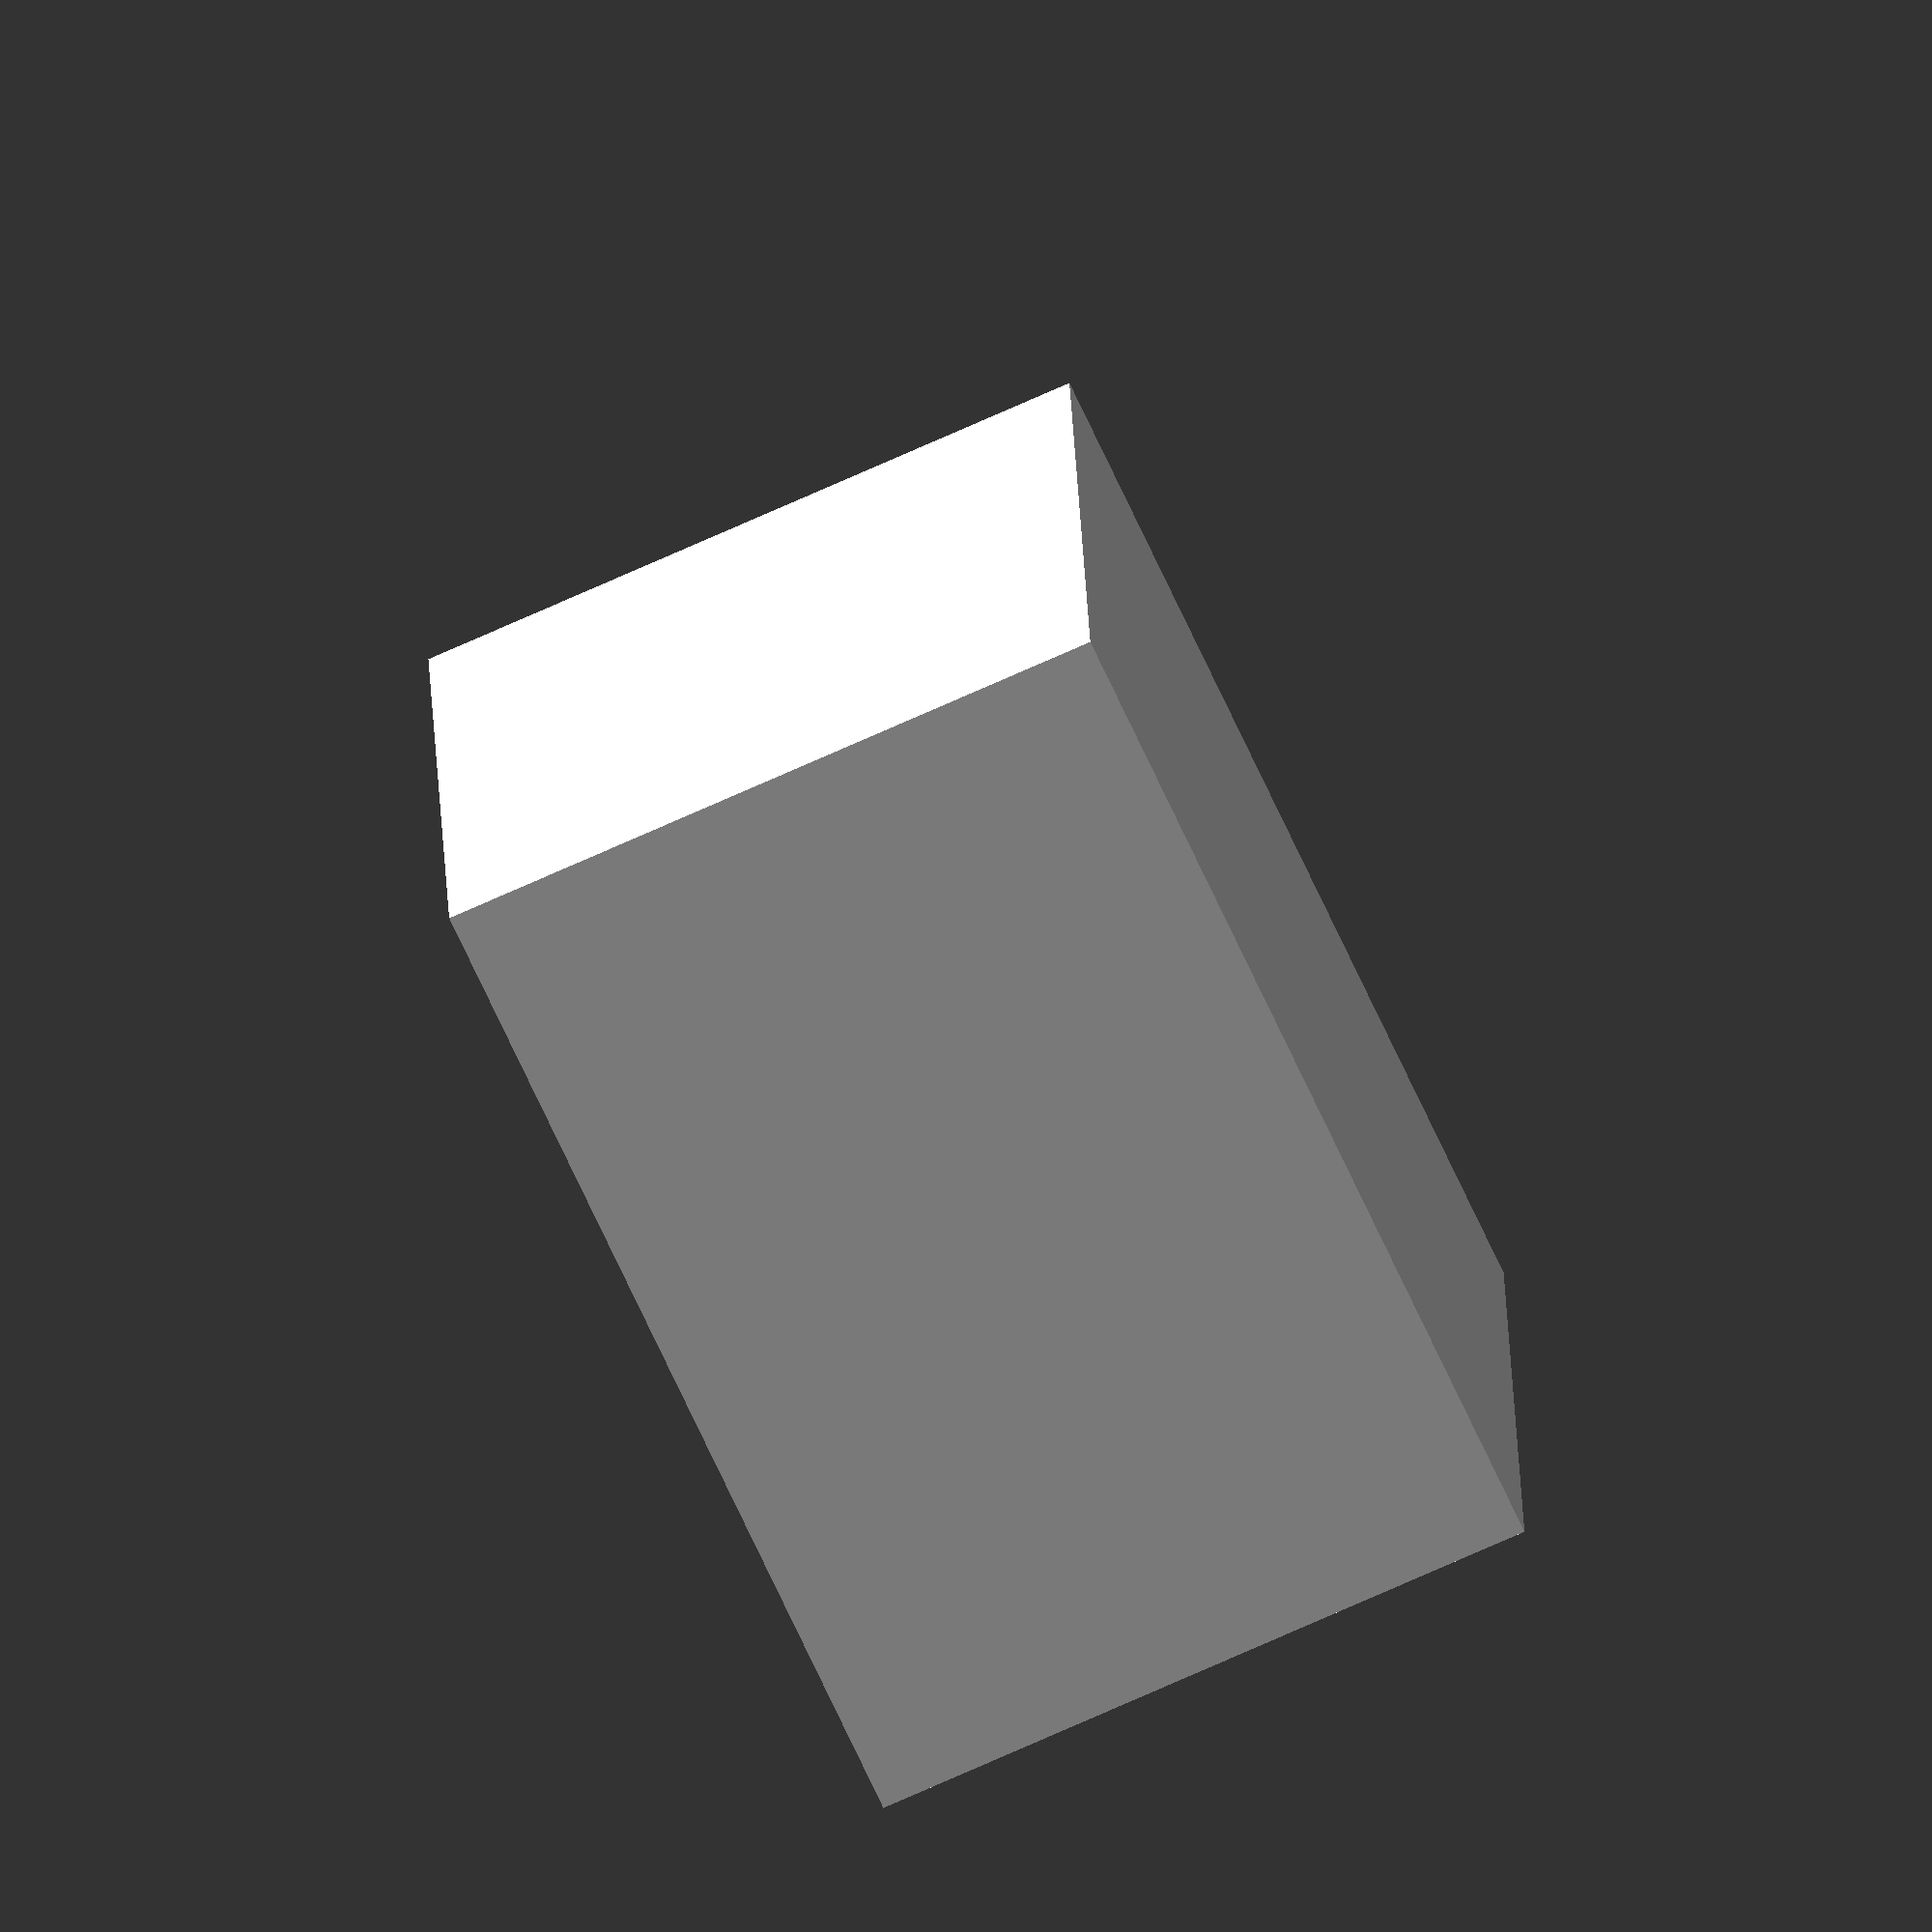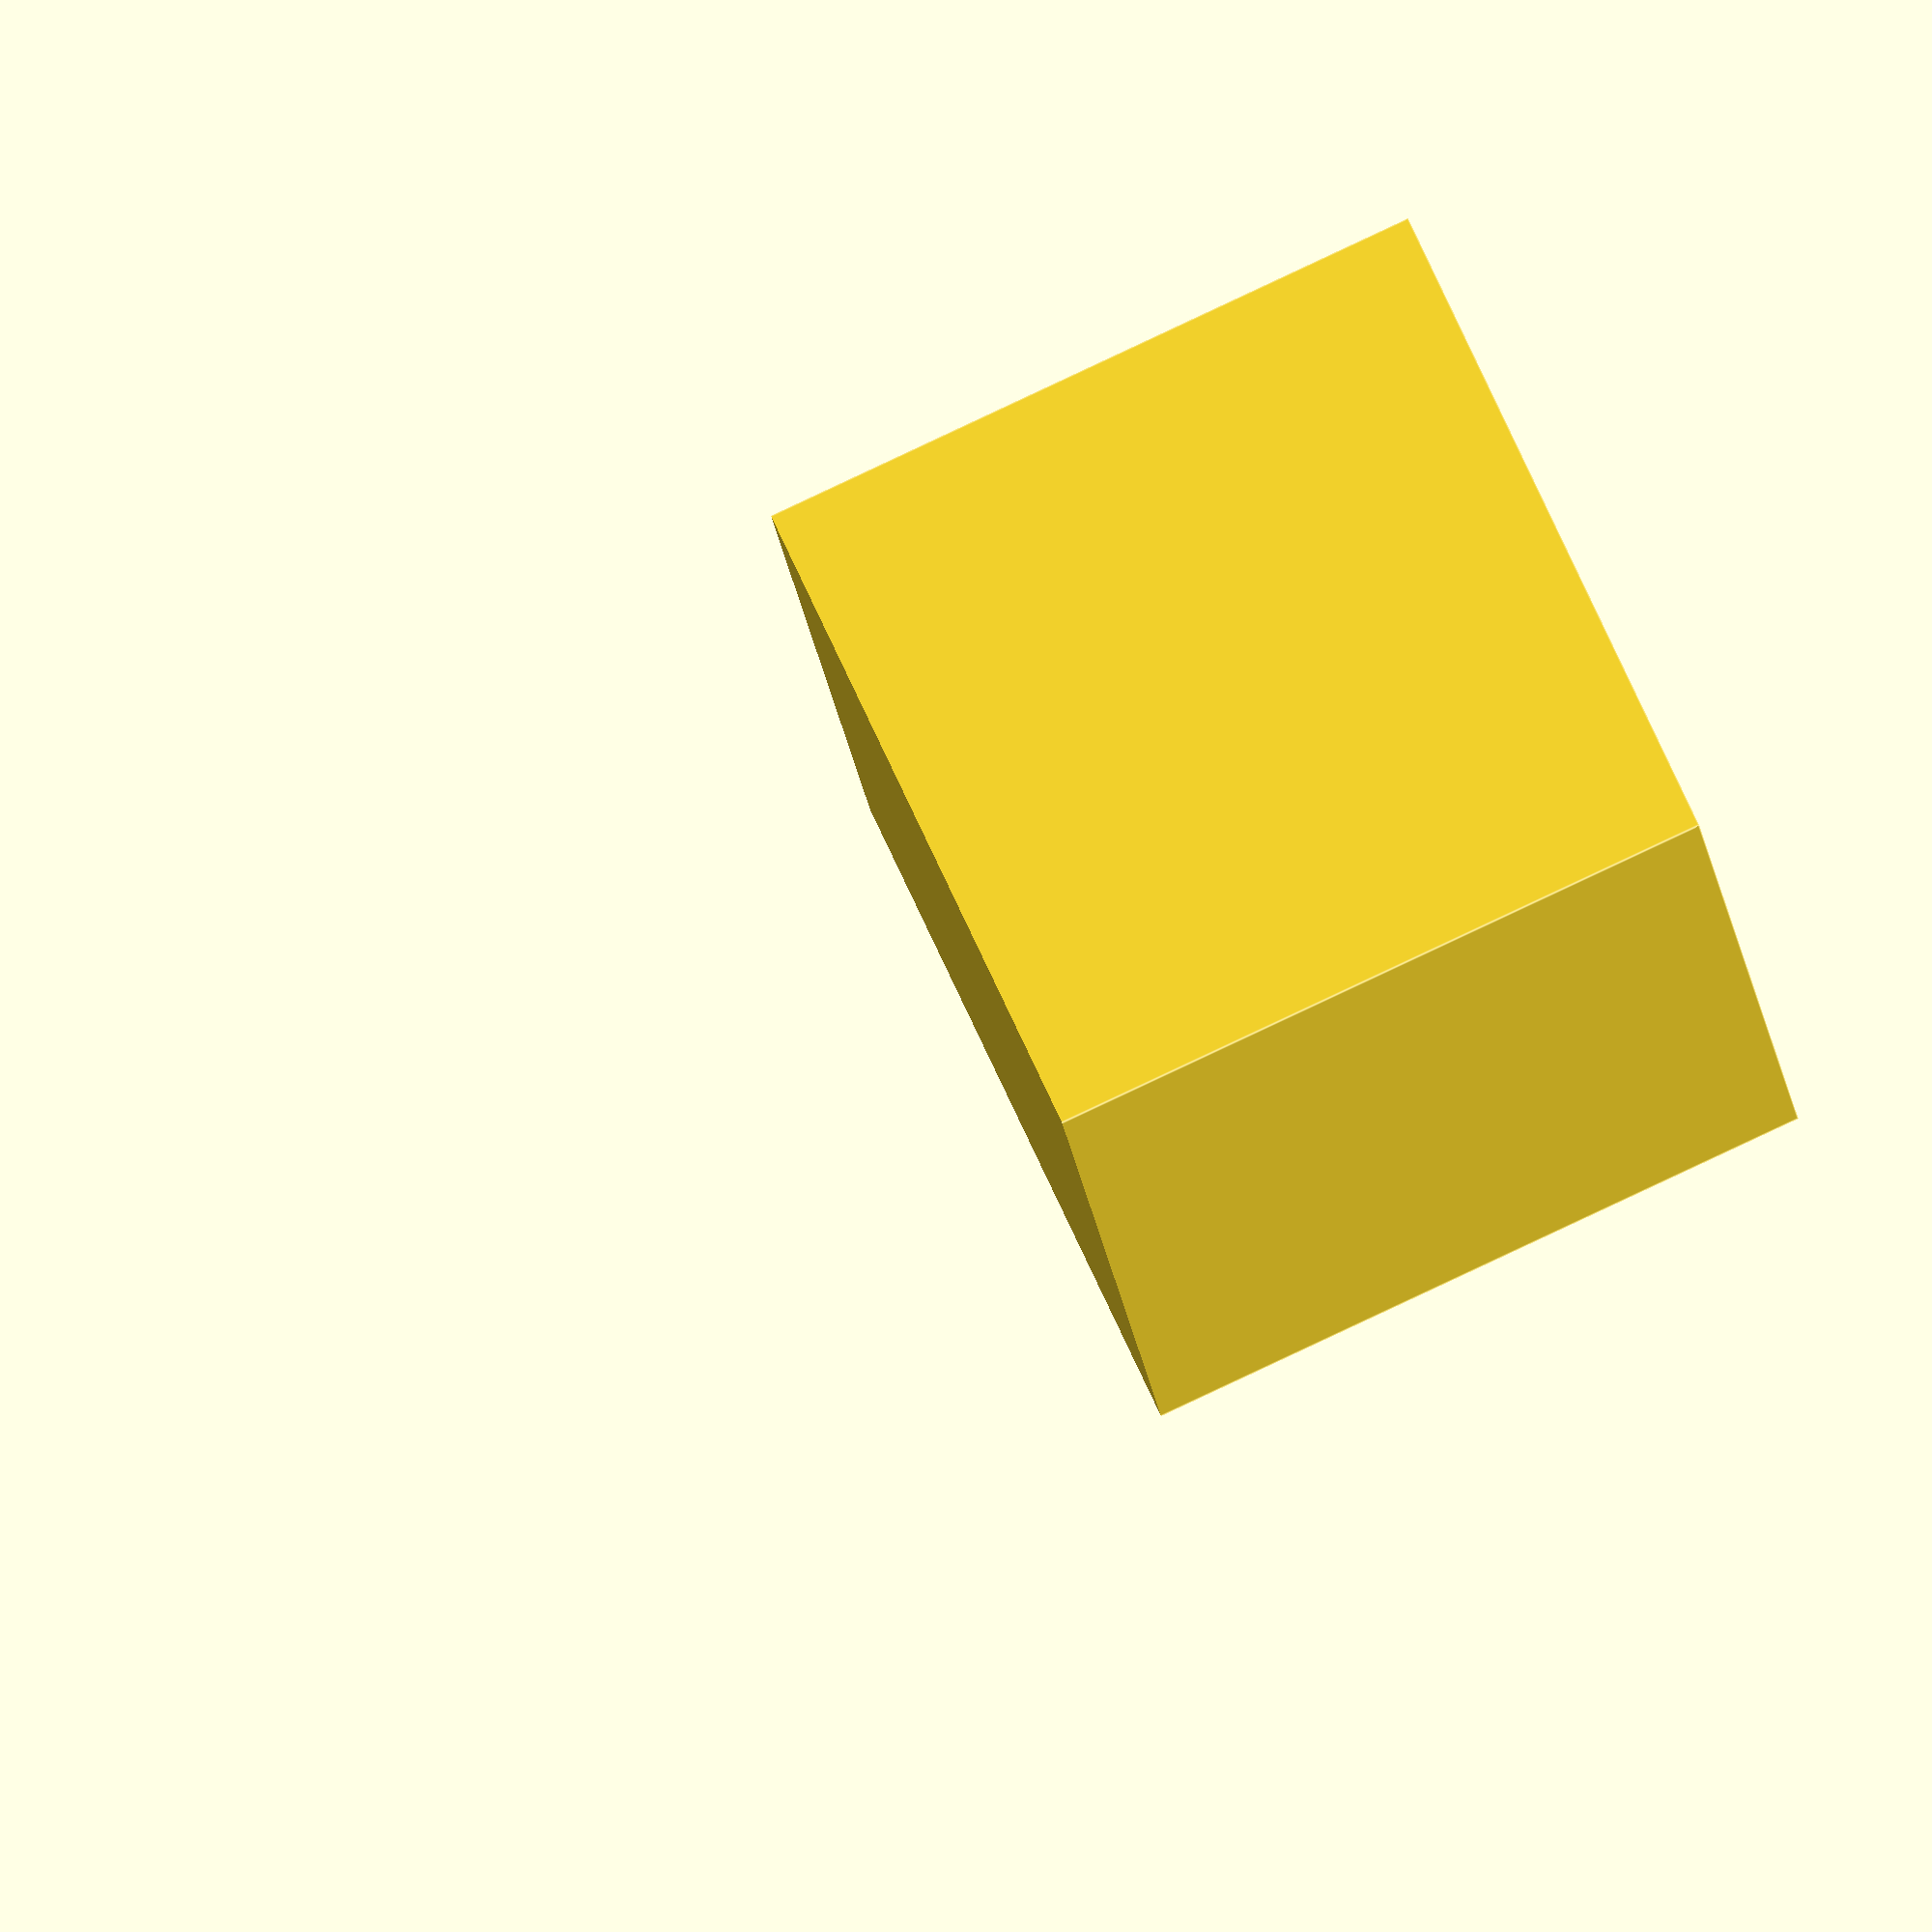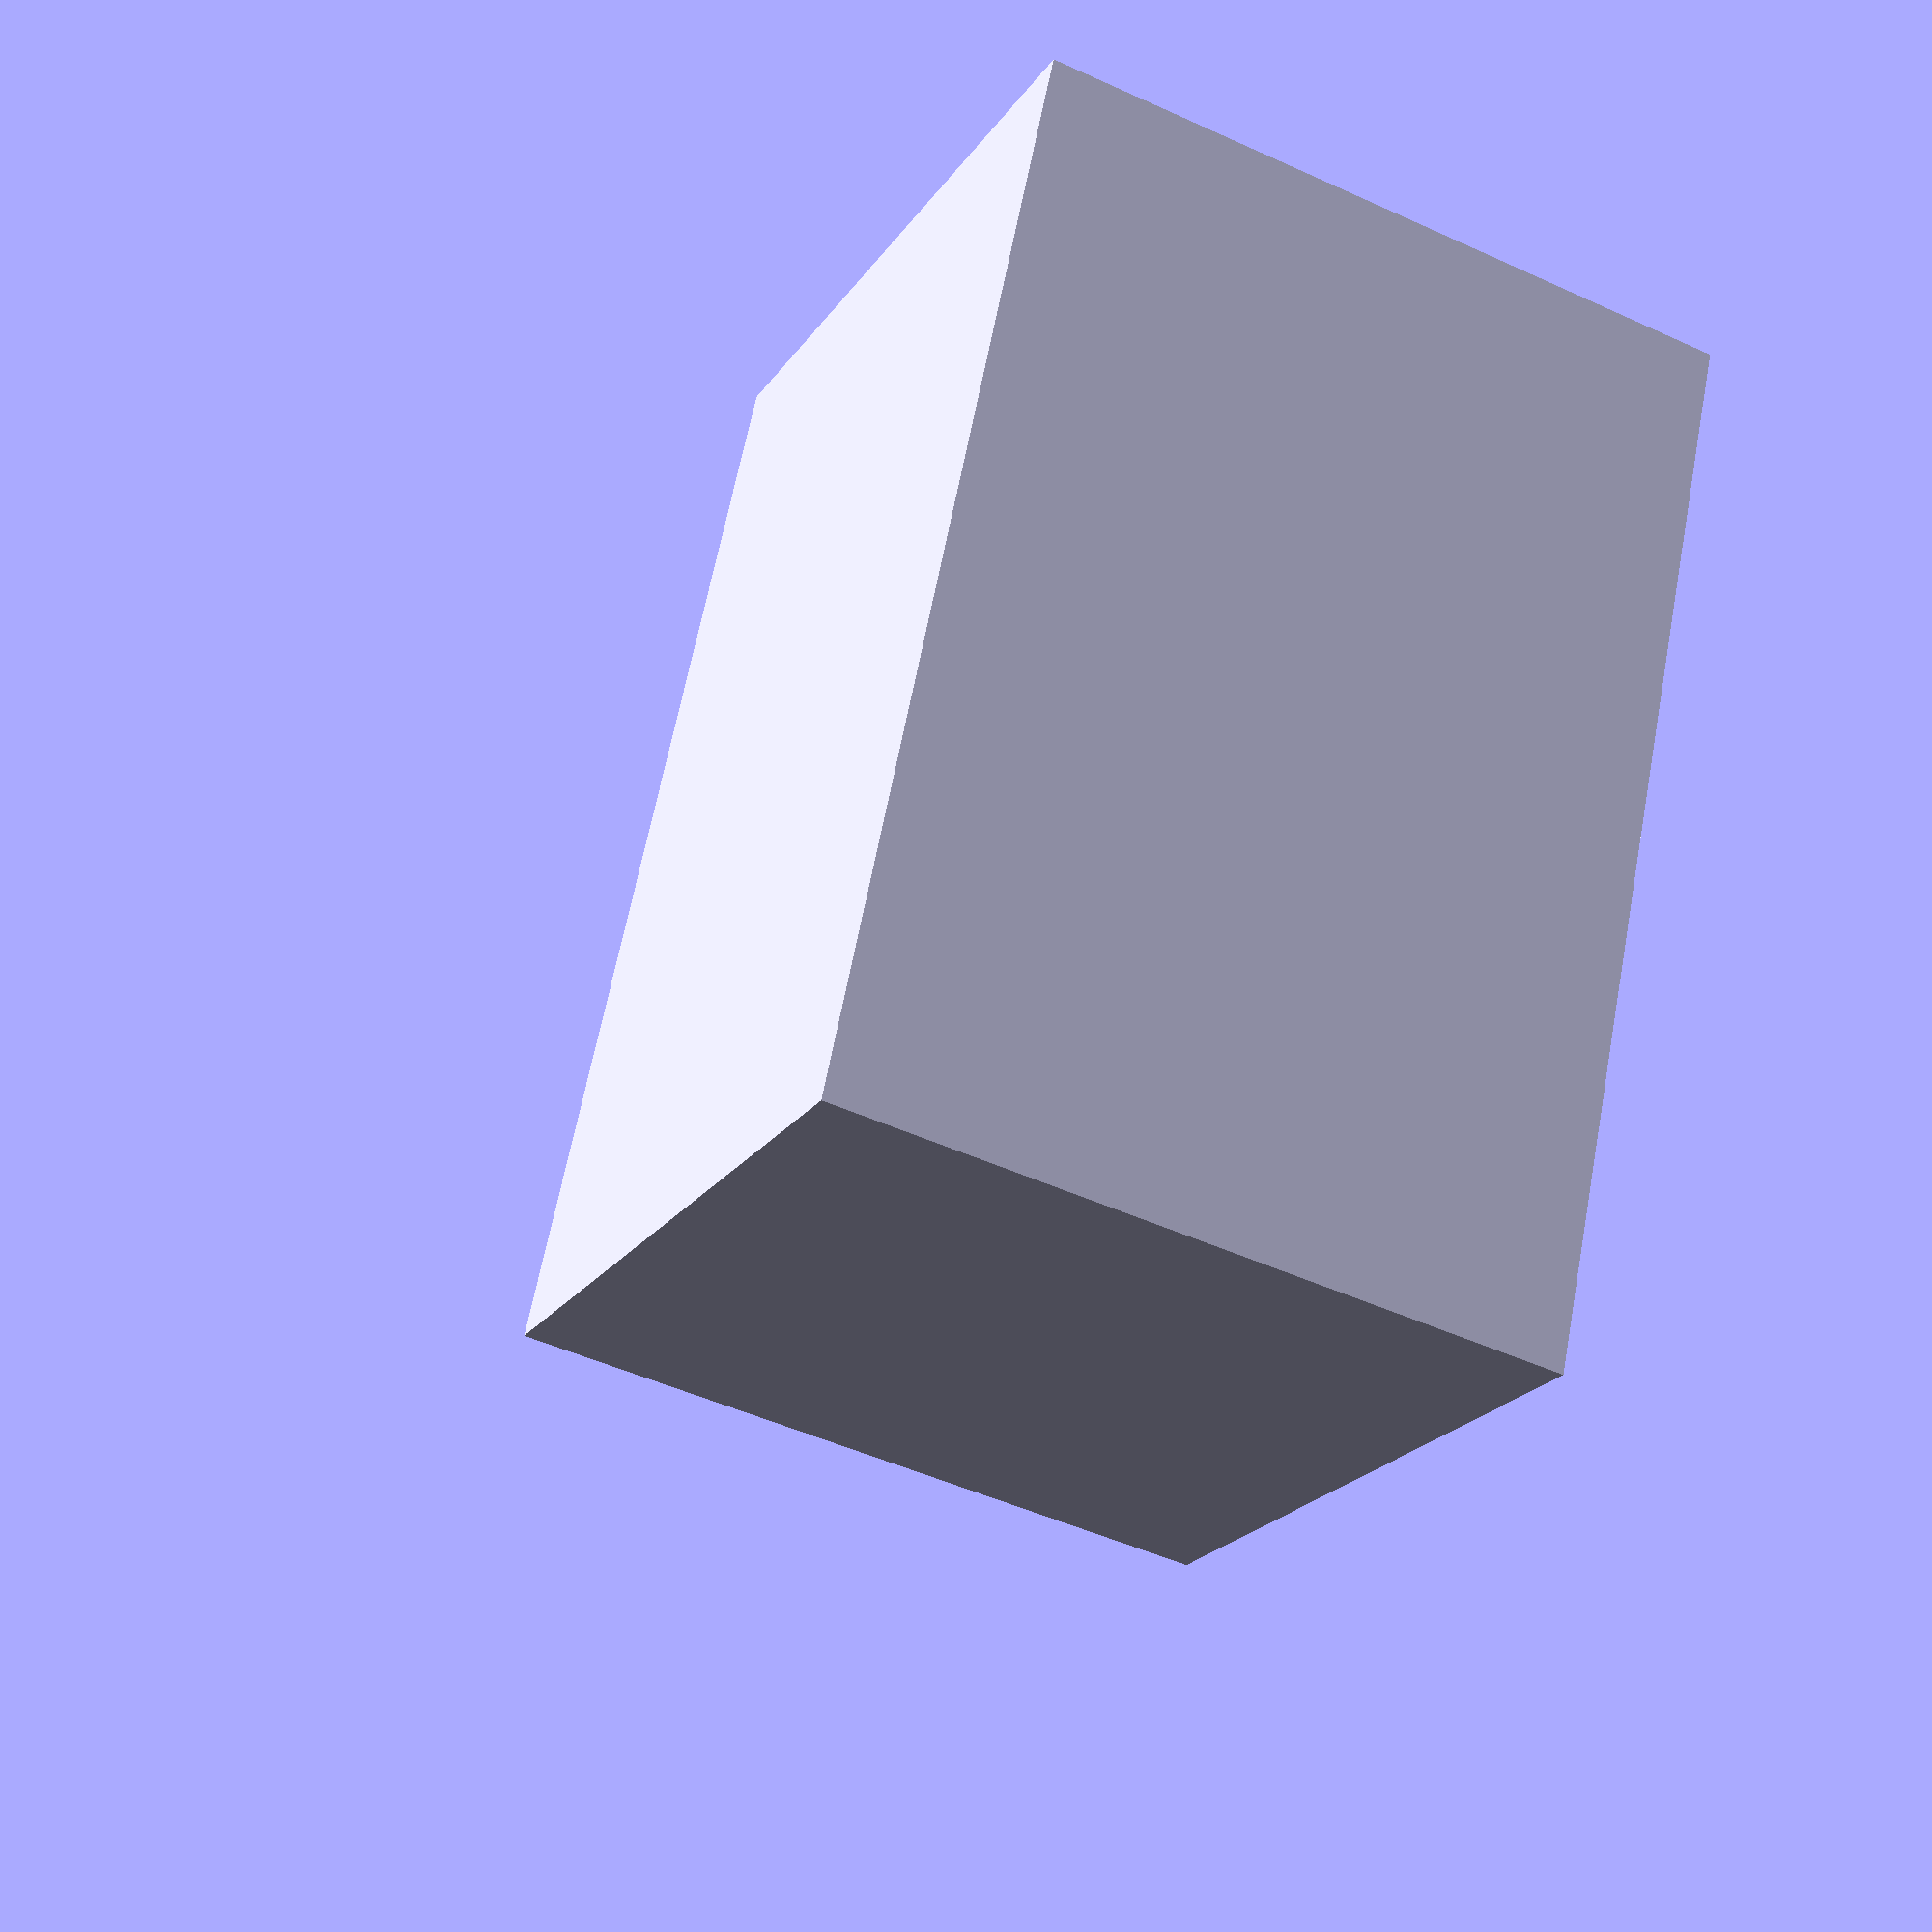
<openscad>
base_x = 10;
base_y = 15;
base_z = 20;
hole_dia = 20;


difference(){
cube([base_x,base_y,base_z]);
translate([base_x/2, base_y/2, base_z/2])	cylinder(h = base_z*2, d = 30);
}
</openscad>
<views>
elev=158.4 azim=204.3 roll=1.7 proj=o view=wireframe
elev=94.6 azim=347.2 roll=115.1 proj=o view=edges
elev=21.6 azim=168.2 roll=155.3 proj=p view=solid
</views>
